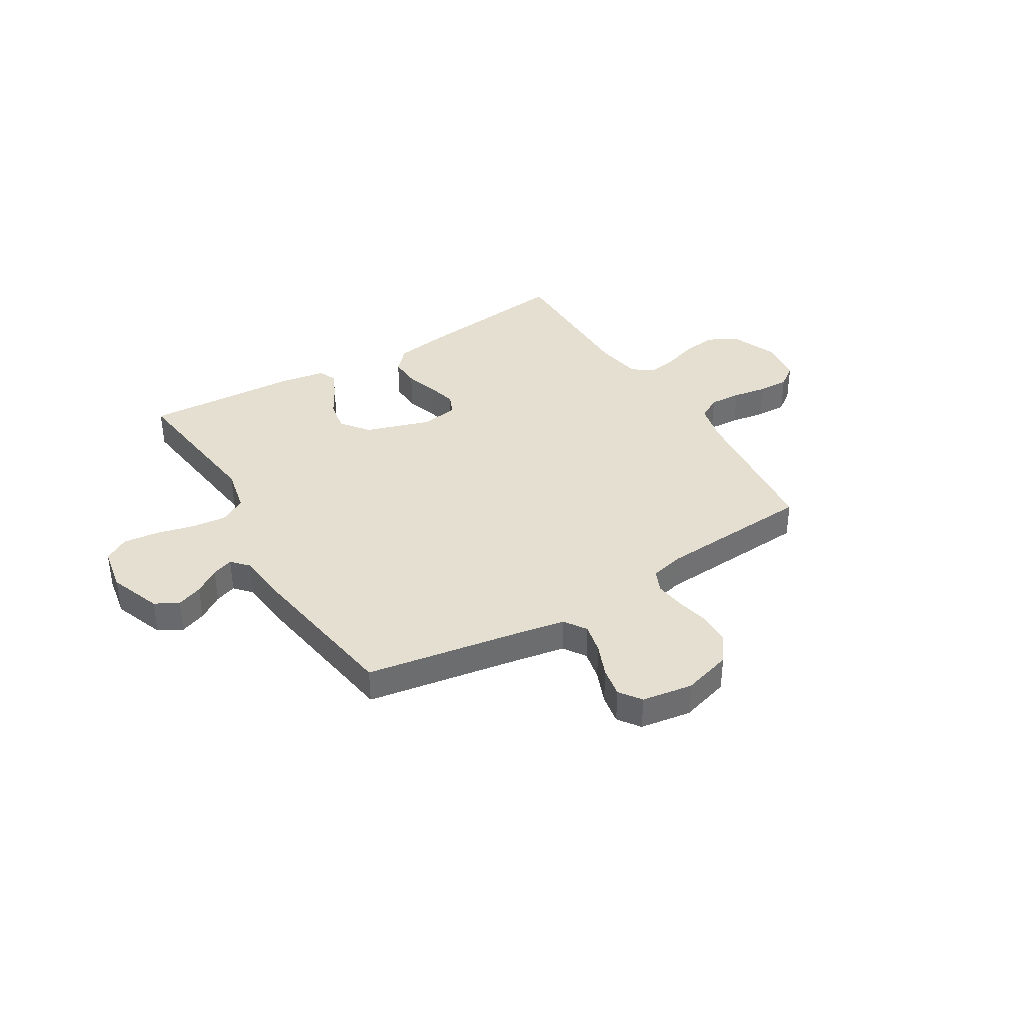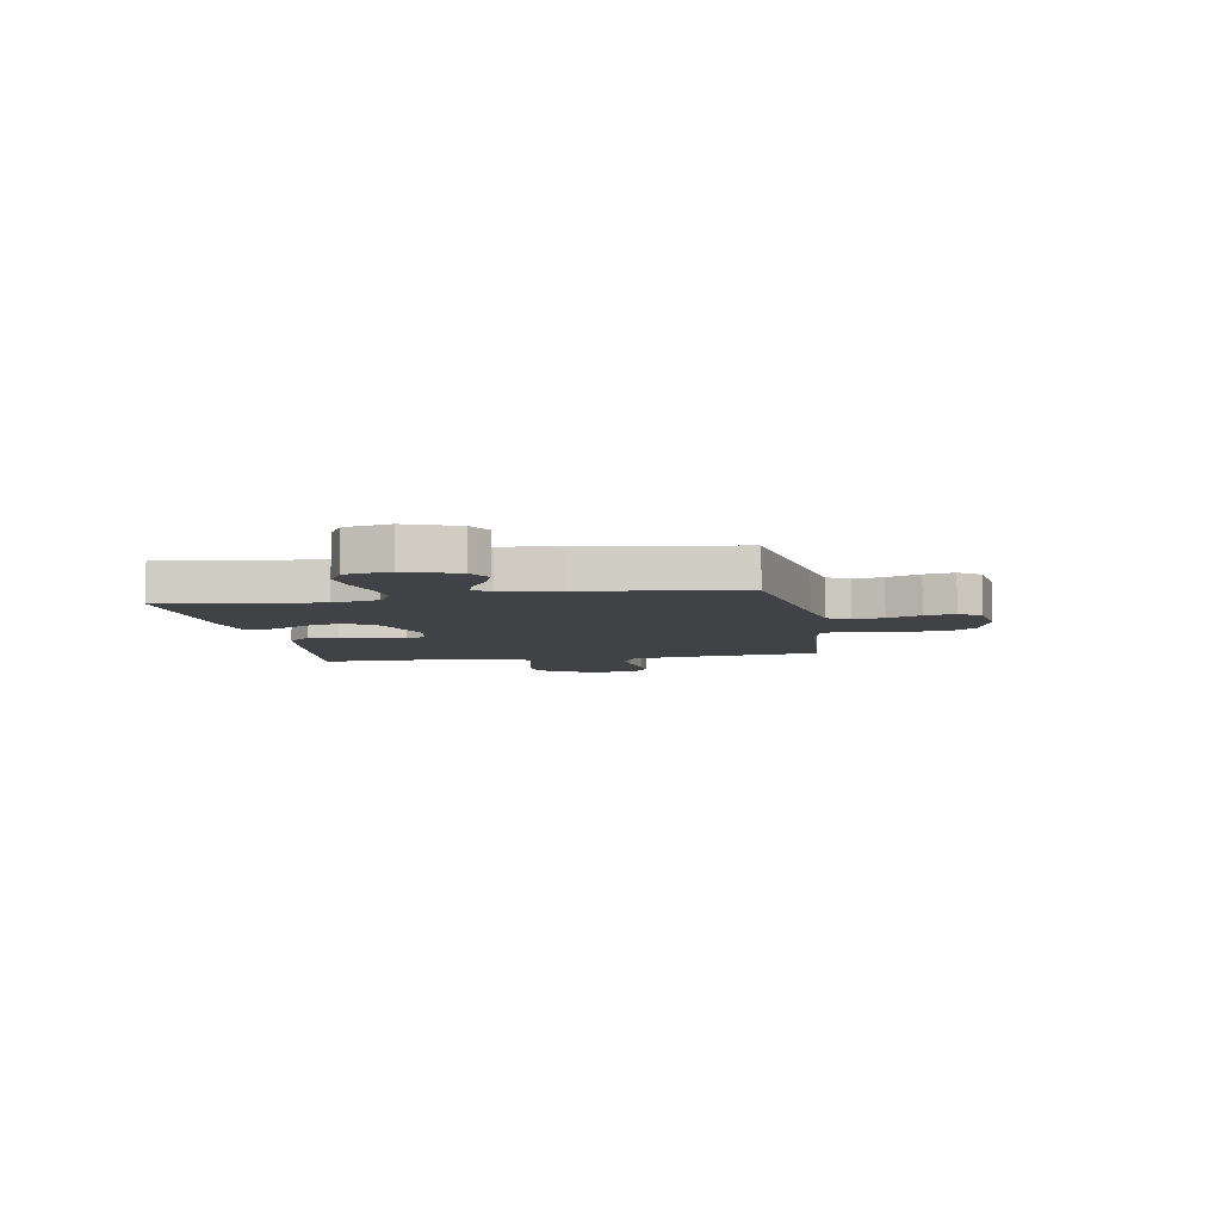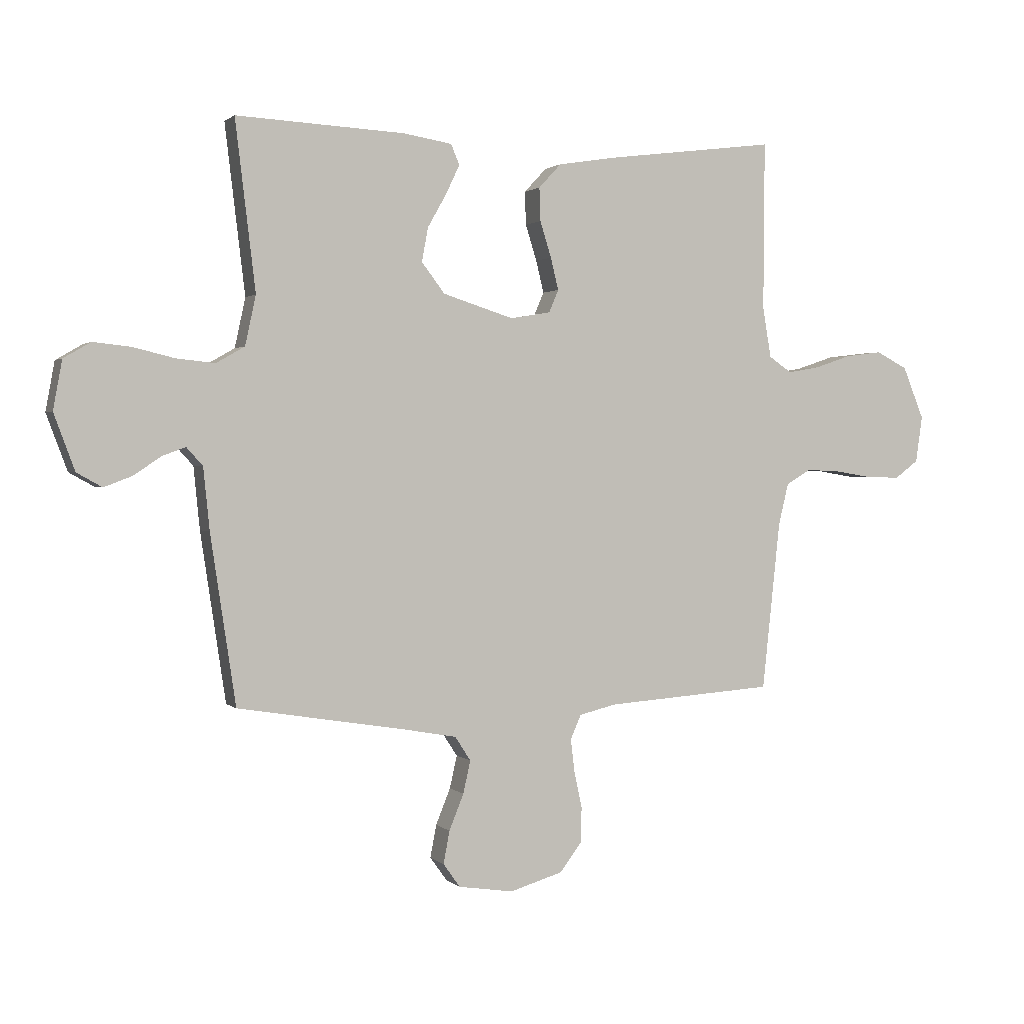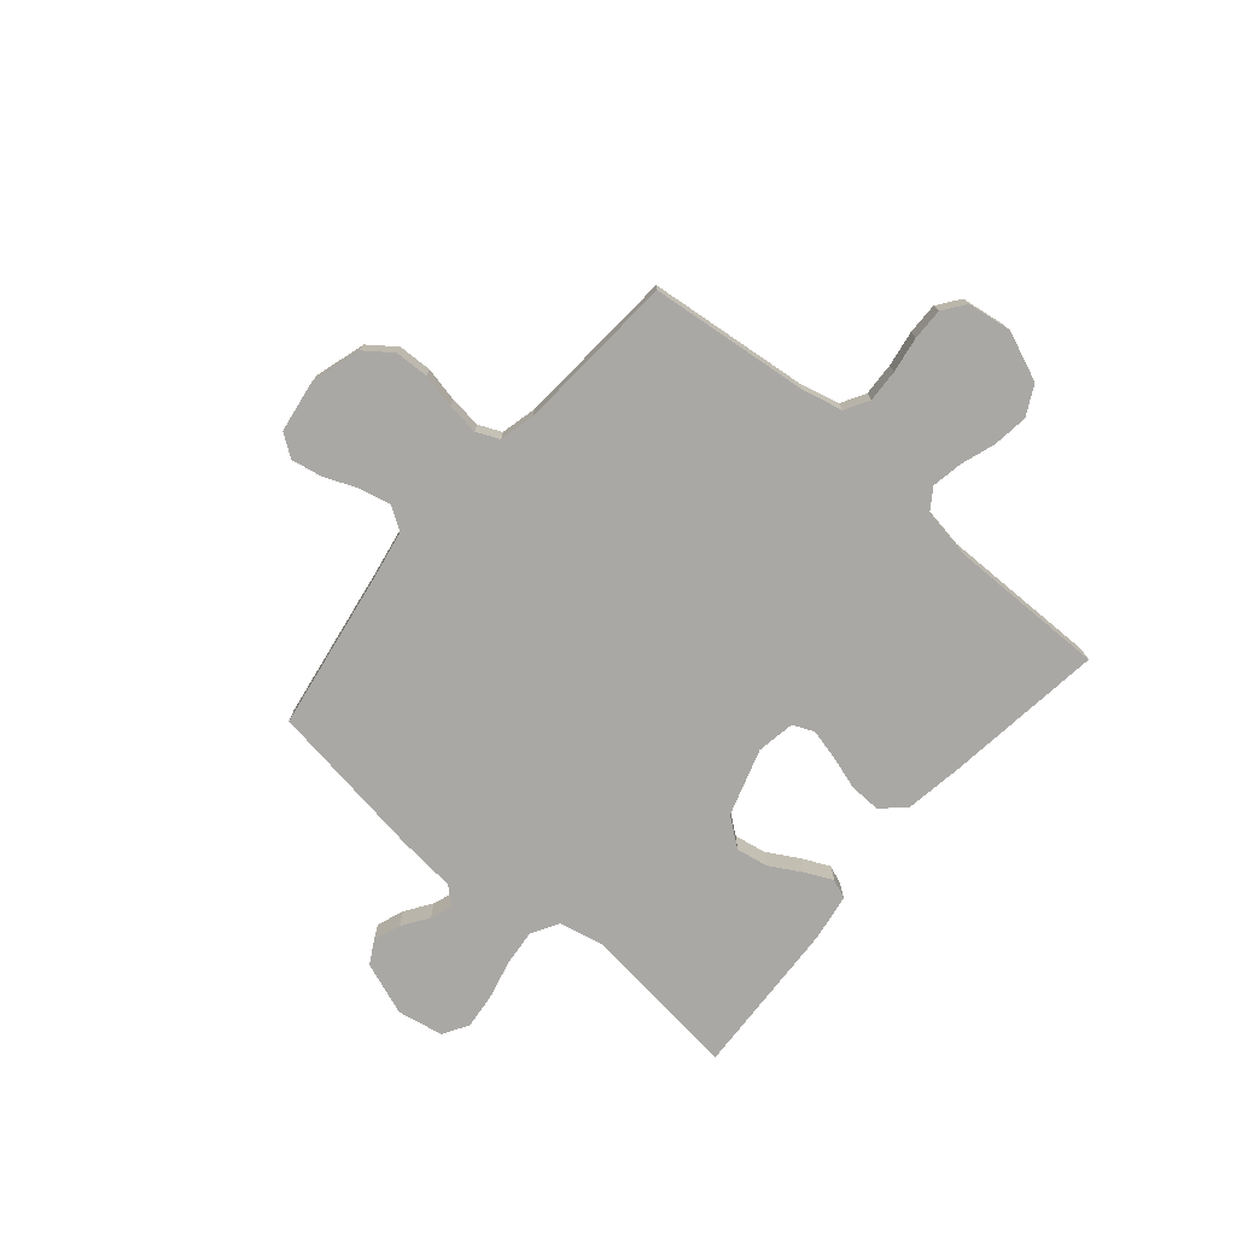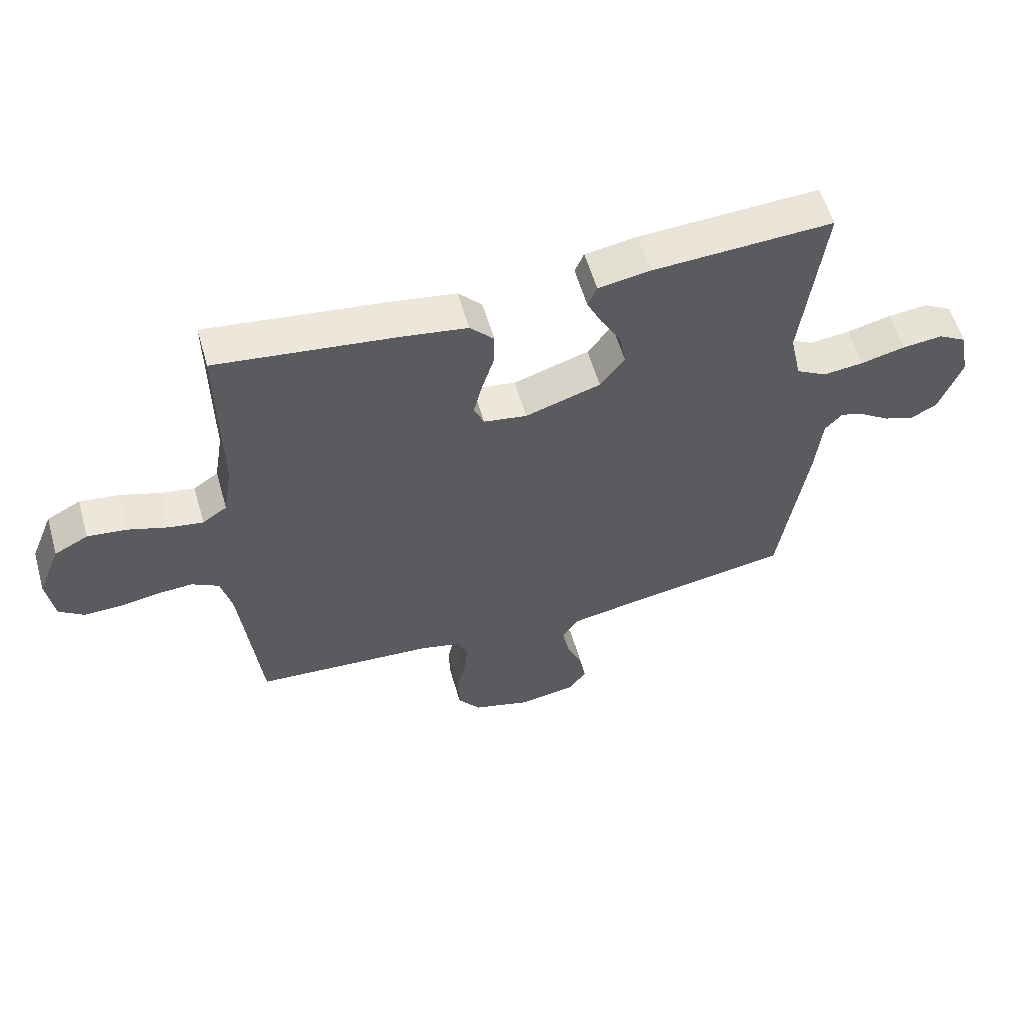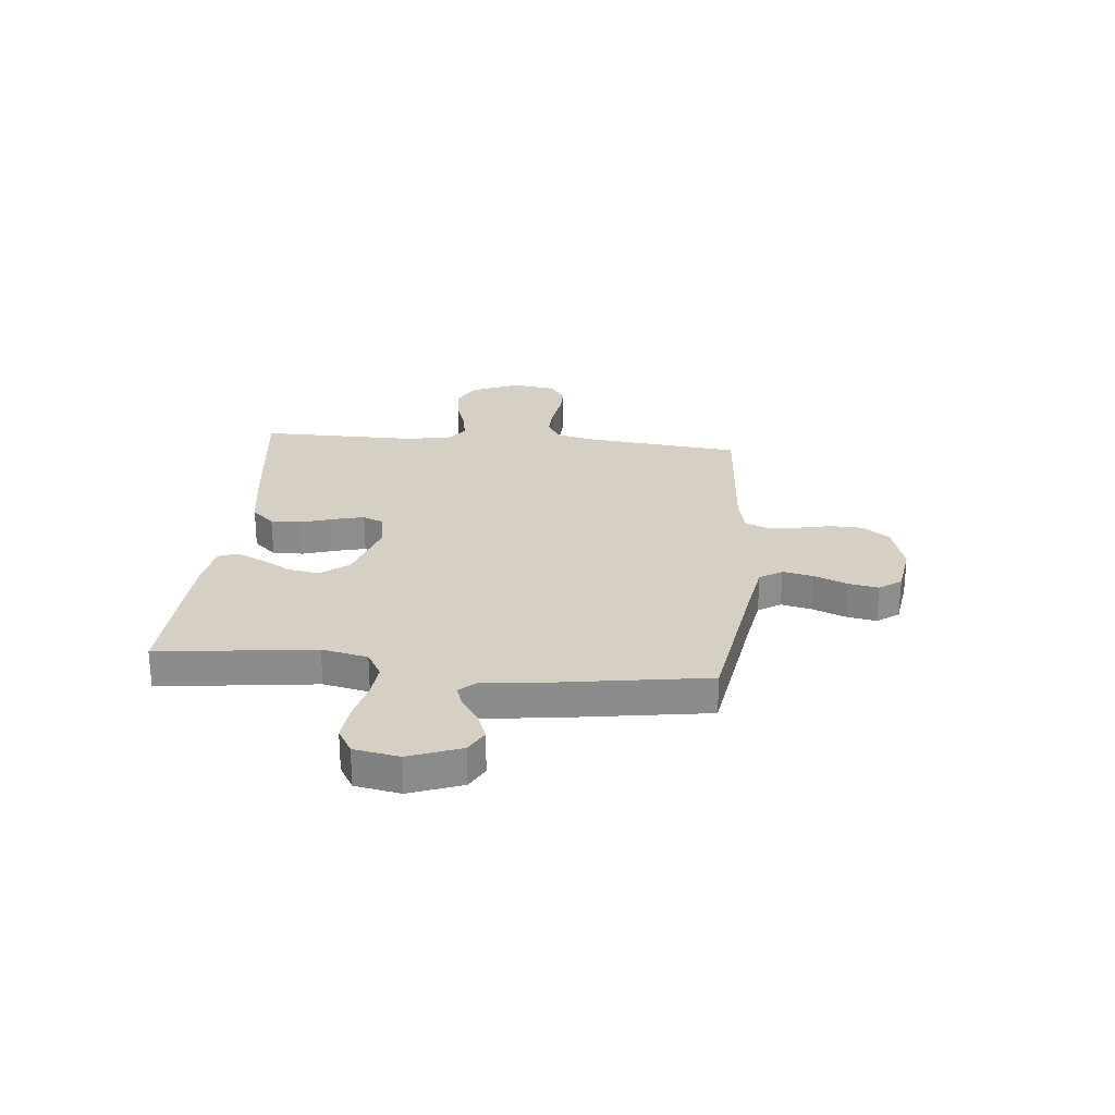
<metadata>
{"format":"obj","ext":"obj","renderer":"f3d","projection":"perspective","resolution":1024,"background":"white","views":[{"elev":37.4,"azim":148.8,"up":"+Y"},{"elev":-6.7,"azim":100.0,"up":"+Y"},{"elev":1.4,"azim":158.7,"up":"+Z"},{"elev":-75.1,"azim":-130.4,"up":"+Y"},{"elev":57.6,"azim":-16.0,"up":"+Z"},{"elev":26.0,"azim":95.4,"up":"+Y"}]}
</metadata>
<code>
v 0.5 0.07 -0.5
v 0.2 0.07 -0.549
v 0.106 0.07 -0.566
v 0.078 0.07 -0.609
v 0.091 0.07 -0.667
v 0.117 0.07 -0.731
v 0.128 0.07 -0.789
v 0.098 0.07 -0.831
v 0 0.07 -0.846
v -0.095 0.07 -0.818
v -0.133 0.07 -0.767
v -0.135 0.07 -0.704
v -0.121 0.07 -0.639
v -0.114 0.07 -0.58
v -0.133 0.07 -0.537
v -0.2 0.07 -0.521
v -0.5 0.07 -0.5
v -0.532 0.07 -0.2
v -0.55 0.07 -0.125
v -0.595 0.07 -0.099
v -0.656 0.07 -0.102
v -0.723 0.07 -0.113
v -0.782 0.07 -0.114
v -0.824 0.07 -0.083
v -0.836 0.07 0
v -0.798 0.07 0.093
v -0.742 0.07 0.122
v -0.677 0.07 0.114
v -0.611 0.07 0.092
v -0.554 0.07 0.082
v -0.513 0.07 0.11
v -0.498 0.07 0.2
v -0.5 0.07 0.5
v -0.2 0.07 0.462
v -0.093 0.07 0.445
v -0.053 0.07 0.402
v -0.055 0.07 0.343
v -0.075 0.07 0.279
v -0.089 0.07 0.222
v -0.072 0.07 0.182
v 0 0.07 0.17
v 0.126 0.07 0.21
v 0.167 0.07 0.264
v 0.156 0.07 0.324
v 0.122 0.07 0.384
v 0.098 0.07 0.435
v 0.113 0.07 0.471
v 0.2 0.07 0.485
v 0.5 0.07 0.5
v 0.464 0.07 0.2
v 0.483 0.07 0.112
v 0.534 0.07 0.083
v 0.602 0.07 0.09
v 0.676 0.07 0.108
v 0.743 0.07 0.115
v 0.791 0.07 0.087
v 0.807 0.07 0
v 0.77 0.07 -0.1
v 0.725 0.07 -0.125
v 0.675 0.07 -0.106
v 0.626 0.07 -0.073
v 0.585 0.07 -0.058
v 0.556 0.07 -0.09
v 0.545 0.07 -0.2
v 0.5 0 -0.5
v 0.2 0 -0.549
v 0.106 0 -0.566
v 0.078 0 -0.609
v 0.091 0 -0.667
v 0.117 0 -0.731
v 0.128 0 -0.789
v 0.098 0 -0.831
v 0 0 -0.846
v -0.095 0 -0.818
v -0.133 0 -0.767
v -0.135 0 -0.704
v -0.121 0 -0.639
v -0.114 0 -0.58
v -0.133 0 -0.537
v -0.2 0 -0.521
v -0.5 0 -0.5
v -0.532 0 -0.2
v -0.55 0 -0.125
v -0.595 0 -0.099
v -0.656 0 -0.102
v -0.723 0 -0.113
v -0.782 0 -0.114
v -0.824 0 -0.083
v -0.836 0 0
v -0.798 0 0.093
v -0.742 0 0.122
v -0.677 0 0.114
v -0.611 0 0.092
v -0.554 0 0.082
v -0.513 0 0.11
v -0.498 0 0.2
v -0.5 0 0.5
v -0.2 0 0.462
v -0.093 0 0.445
v -0.053 0 0.402
v -0.055 0 0.343
v -0.075 0 0.279
v -0.089 0 0.222
v -0.072 0 0.182
v 0 0 0.17
v 0.126 0 0.21
v 0.167 0 0.264
v 0.156 0 0.324
v 0.122 0 0.384
v 0.098 0 0.435
v 0.113 0 0.471
v 0.2 0 0.485
v 0.5 0 0.5
v 0.464 0 0.2
v 0.483 0 0.112
v 0.534 0 0.083
v 0.602 0 0.09
v 0.676 0 0.108
v 0.743 0 0.115
v 0.791 0 0.087
v 0.807 0 0
v 0.77 0 -0.1
v 0.725 0 -0.125
v 0.675 0 -0.106
v 0.626 0 -0.073
v 0.585 0 -0.058
v 0.556 0 -0.09
v 0.545 0 -0.2
f 63 64 1 2
f 59 60 61
f 58 59 61
f 57 58 61
f 56 57 61
f 55 56 61
f 54 55 61
f 53 54 61
f 52 53 61 62
f 51 52 62 63
f 48 49 50
f 47 48 50
f 46 47 50
f 45 46 50
f 44 45 50
f 43 44 50 51
f 63 2 3
f 51 63 3
f 43 51 3
f 42 43 3
f 36 37 38
f 35 36 38
f 34 35 38
f 33 34 38
f 32 33 38
f 31 32 38 39
f 30 31 39 40
f 27 28 29
f 26 27 29
f 25 26 29
f 24 25 29
f 23 24 29
f 22 23 29
f 21 22 29
f 20 21 29 30
f 30 40 41
f 20 30 41
f 19 20 41
f 16 17 18
f 41 42 3
f 19 41 3
f 18 19 3
f 16 18 3
f 15 16 3
f 11 12 13
f 10 11 13
f 9 10 13
f 8 9 13
f 7 8 13
f 6 7 13
f 5 6 13
f 14 15 3 4
f 4 5 13 14
f 66 65 128 127
f 125 124 123
f 125 123 122
f 125 122 121
f 125 121 120
f 125 120 119
f 125 119 118
f 125 118 117
f 126 125 117 116
f 127 126 116 115
f 114 113 112
f 114 112 111
f 114 111 110
f 114 110 109
f 114 109 108
f 115 114 108 107
f 67 66 127
f 67 127 115
f 67 115 107
f 67 107 106
f 102 101 100
f 102 100 99
f 102 99 98
f 102 98 97
f 102 97 96
f 103 102 96 95
f 104 103 95 94
f 93 92 91
f 93 91 90
f 93 90 89
f 93 89 88
f 93 88 87
f 93 87 86
f 93 86 85
f 94 93 85 84
f 105 104 94
f 105 94 84
f 105 84 83
f 82 81 80
f 67 106 105
f 67 105 83
f 67 83 82
f 67 82 80
f 67 80 79
f 77 76 75
f 77 75 74
f 77 74 73
f 77 73 72
f 77 72 71
f 77 71 70
f 77 70 69
f 68 67 79 78
f 78 77 69 68
f 1 65 66 2
f 2 66 67 3
f 3 67 68 4
f 4 68 69 5
f 5 69 70 6
f 6 70 71 7
f 7 71 72 8
f 8 72 73 9
f 9 73 74 10
f 10 74 75 11
f 11 75 76 12
f 12 76 77 13
f 13 77 78 14
f 14 78 79 15
f 15 79 80 16
f 16 80 81 17
f 17 81 82 18
f 18 82 83 19
f 19 83 84 20
f 20 84 85 21
f 21 85 86 22
f 22 86 87 23
f 23 87 88 24
f 24 88 89 25
f 25 89 90 26
f 26 90 91 27
f 27 91 92 28
f 28 92 93 29
f 29 93 94 30
f 30 94 95 31
f 31 95 96 32
f 32 96 97 33
f 33 97 98 34
f 34 98 99 35
f 35 99 100 36
f 36 100 101 37
f 37 101 102 38
f 38 102 103 39
f 39 103 104 40
f 40 104 105 41
f 41 105 106 42
f 42 106 107 43
f 43 107 108 44
f 44 108 109 45
f 45 109 110 46
f 46 110 111 47
f 47 111 112 48
f 48 112 113 49
f 49 113 114 50
f 50 114 115 51
f 51 115 116 52
f 52 116 117 53
f 53 117 118 54
f 54 118 119 55
f 55 119 120 56
f 56 120 121 57
f 57 121 122 58
f 58 122 123 59
f 59 123 124 60
f 60 124 125 61
f 61 125 126 62
f 62 126 127 63
f 63 127 128 64
f 64 128 65 1

</code>
